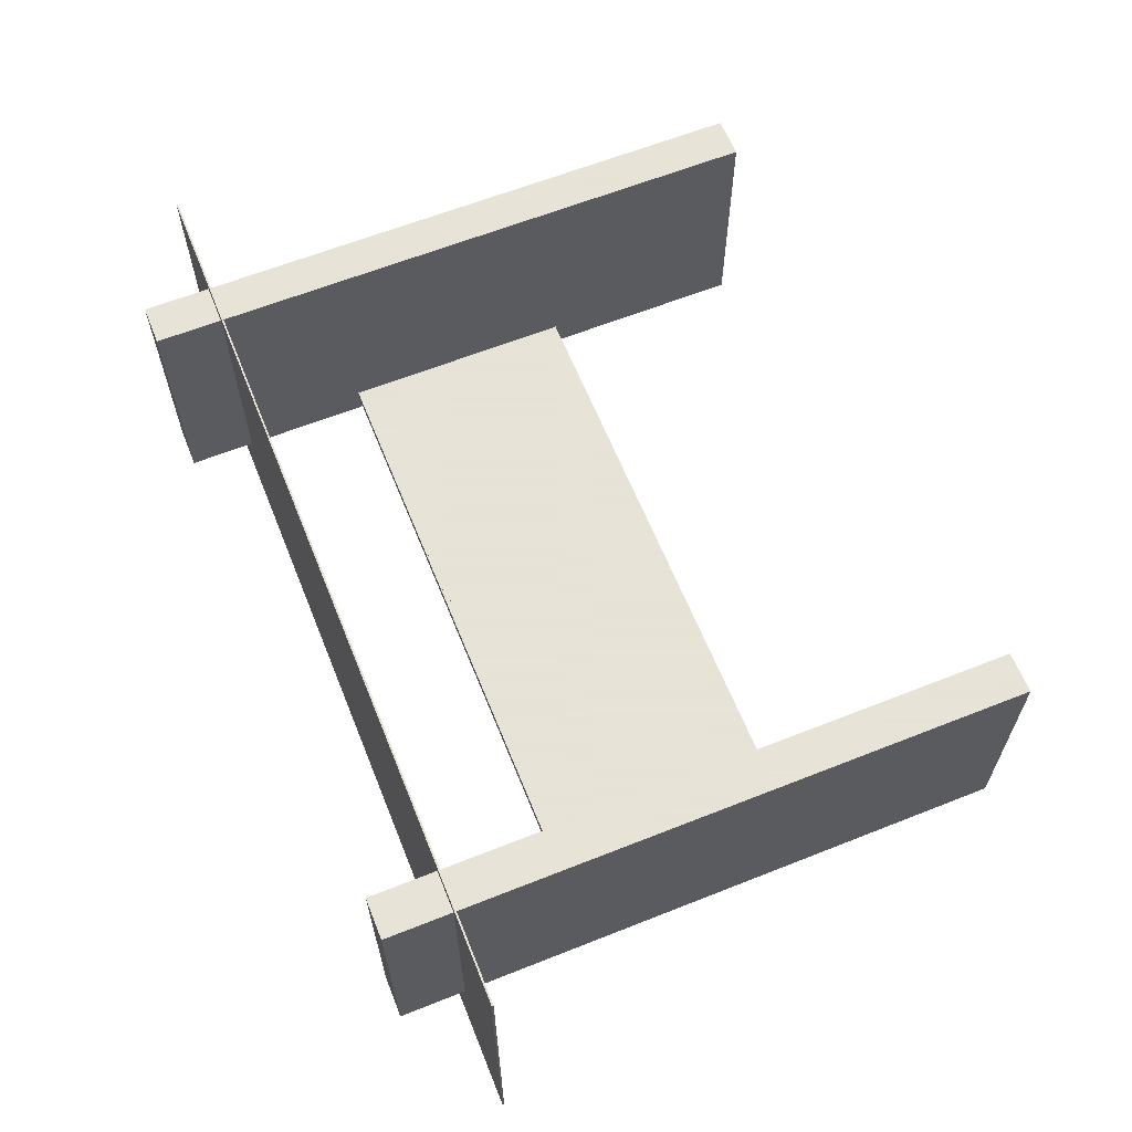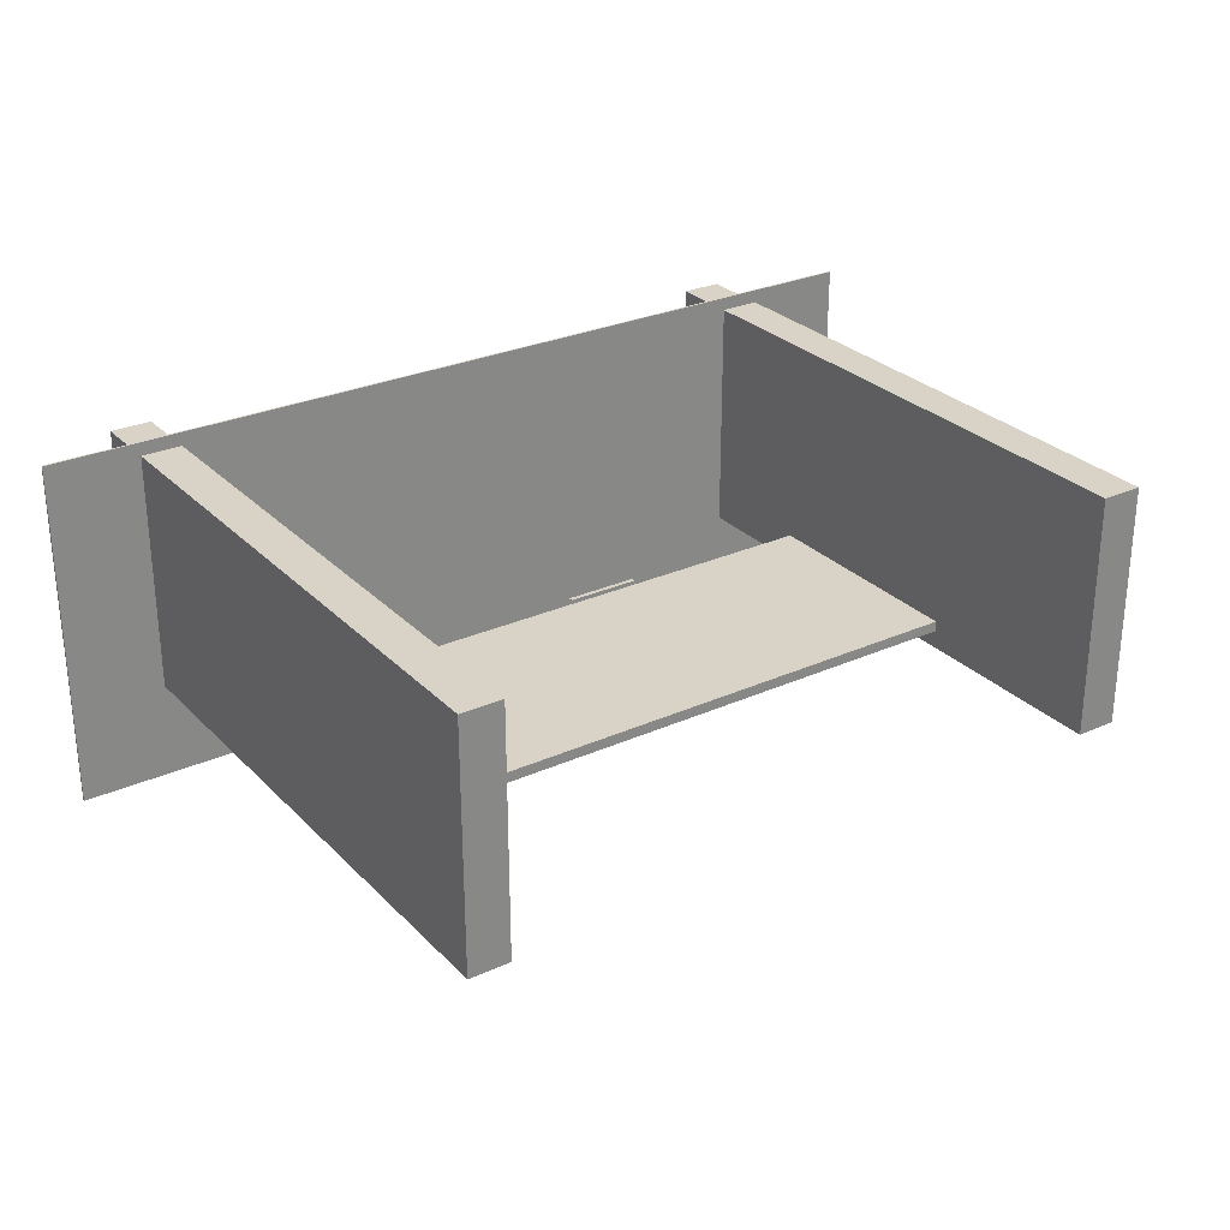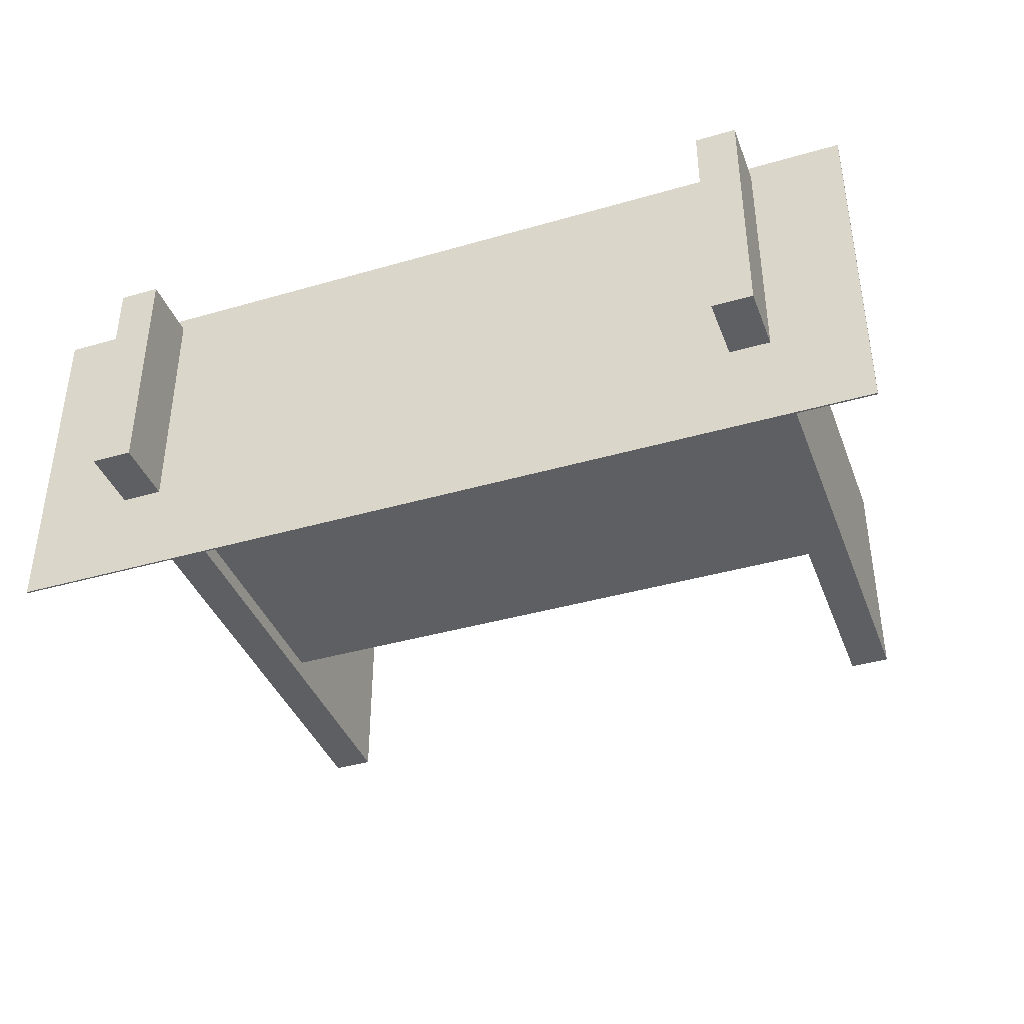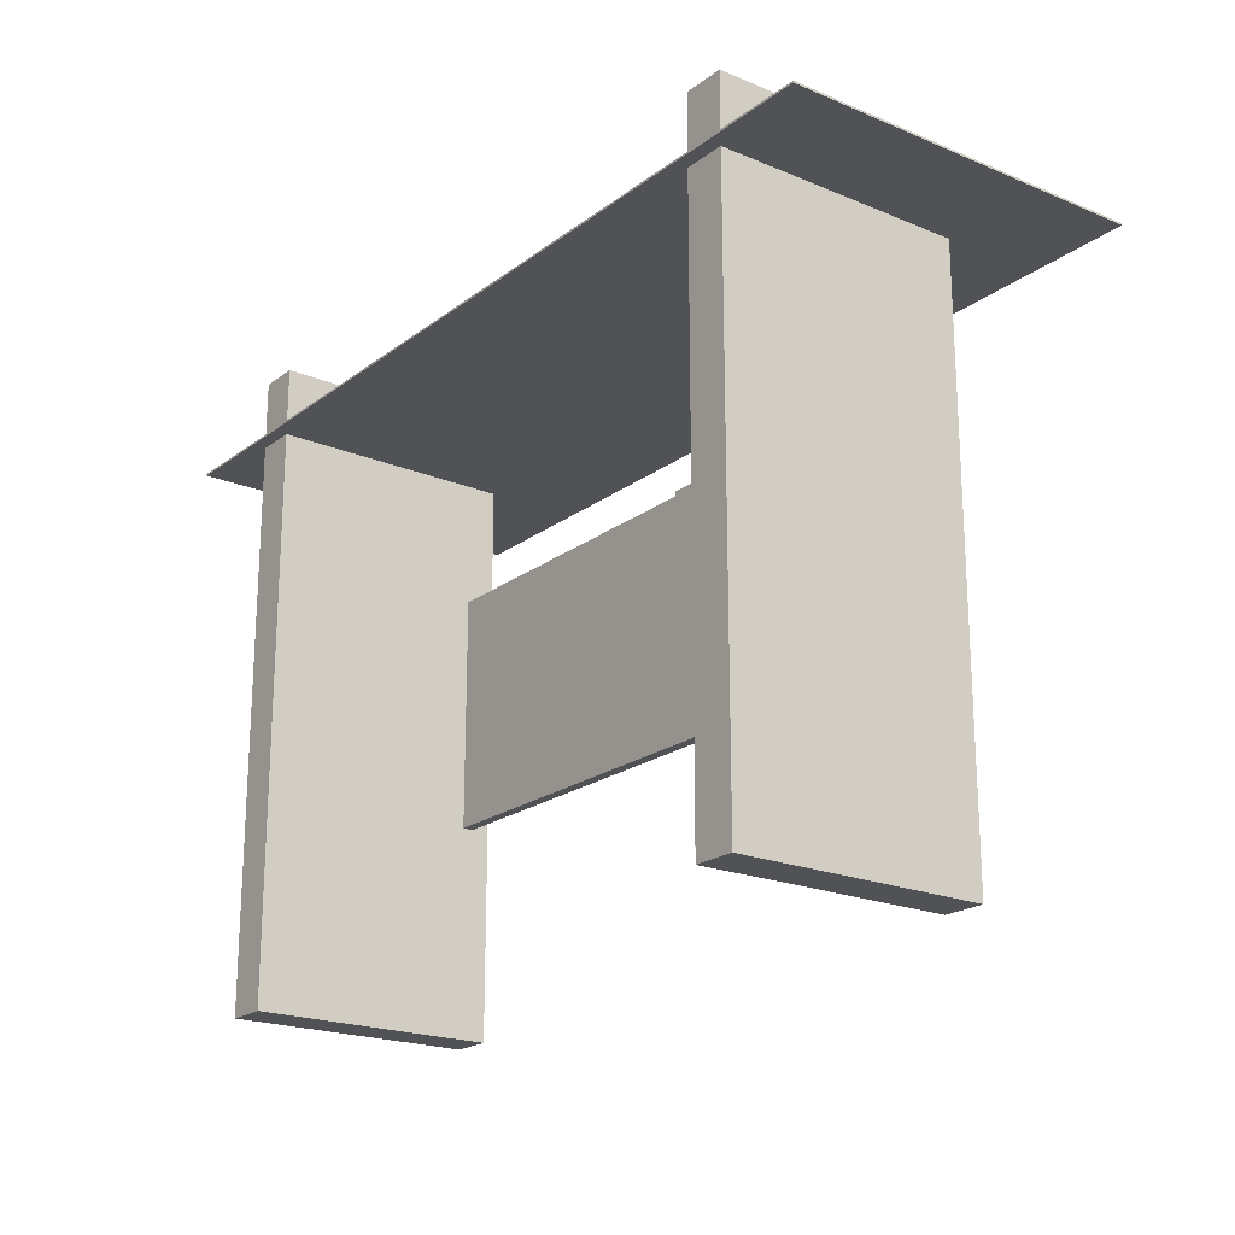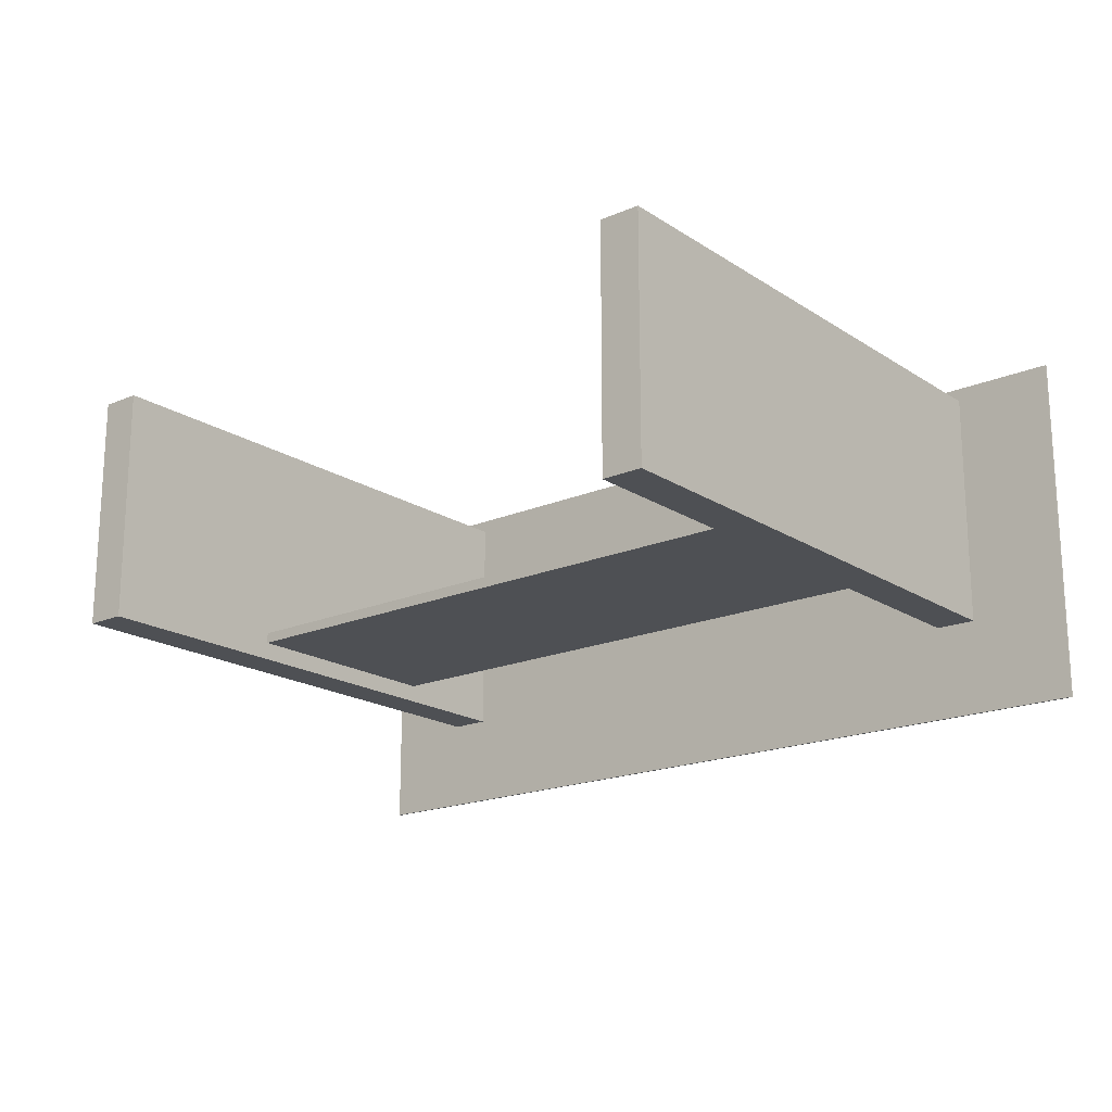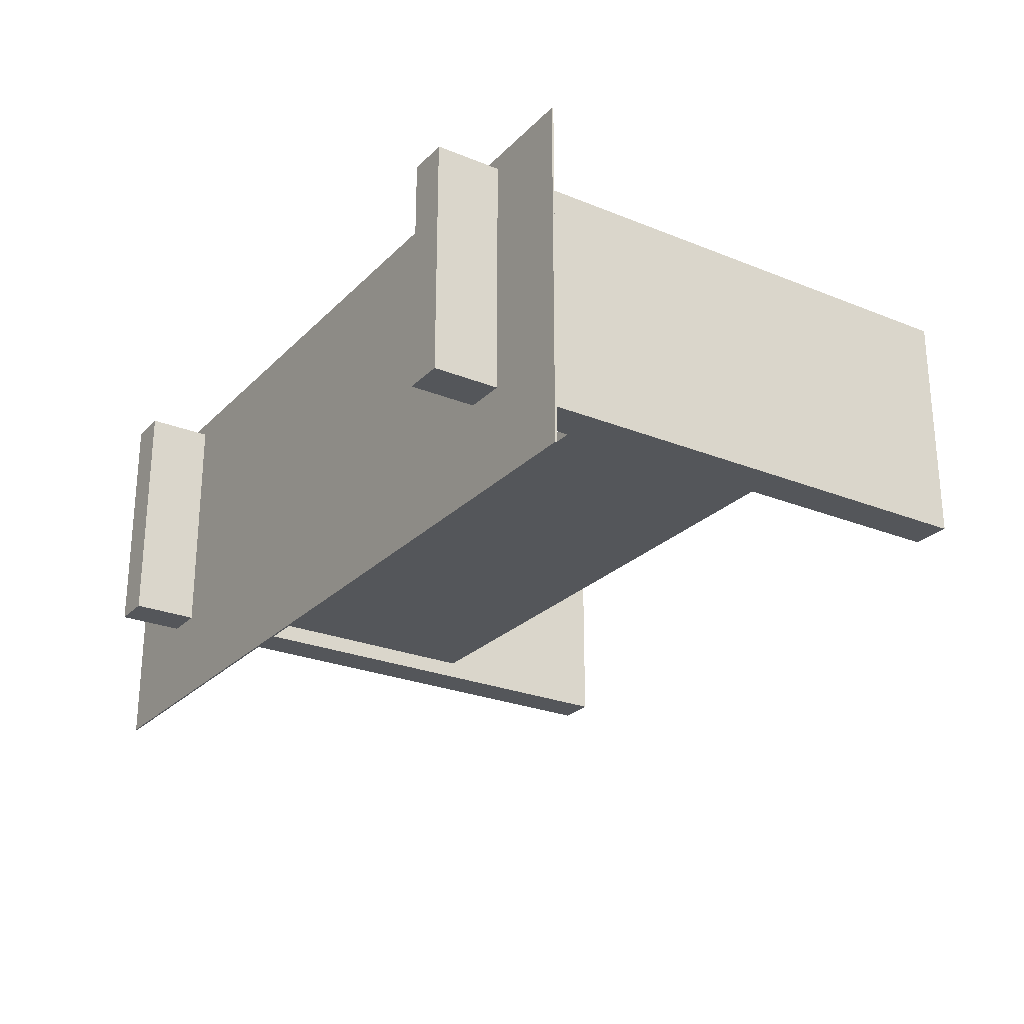
<metadata>
{"format":"obj","ext":"obj","renderer":"f3d","projection":"perspective","resolution":1024,"background":"white","views":[{"elev":62.8,"azim":-111.9,"up":"+Z"},{"elev":28.1,"azim":-34.3,"up":"+Z"},{"elev":-39.6,"azim":-160.2,"up":"+Z"},{"elev":-20.6,"azim":53.0,"up":"+Y"},{"elev":-18.6,"azim":39.2,"up":"+Z"},{"elev":-25.4,"azim":-123.1,"up":"+Z"}]}
</metadata>
<code>
o Cube
v 58.07 49.08 -3.464
v 58.07 51.53 -3.464
v 58.07 49.08 -3.666
v 58.07 51.53 -3.666
v 17.53 49.08 -3.464
v 17.53 51.53 -3.464
v 17.53 49.08 -3.666
v 17.53 51.53 -3.666
v -236.8 119.3 -74.4
v -236.8 119.3 113.5
v -236.8 118.4 -74.4
v -236.8 118.4 113.5
v 242.4 119.3 -74.4
v 242.4 119.3 113.5
v 242.4 118.4 -74.4
v 242.4 118.4 113.5
v -164.5 -72.3 -13.27
v -164.5 -72.3 -7.545
v -164.5 51.86 -13.27
v -164.5 51.86 -7.545
v 170.1 -72.3 -13.27
v 170.1 -72.3 -7.545
v 170.1 51.86 -13.27
v 170.1 51.86 -7.545
f 2 1 3
f 4 3 7
f 8 7 5
f 6 5 1
f 7 3 1
f 4 8 6
f 10 9 11
f 12 11 15
f 16 15 13
f 14 13 9
f 15 11 9
f 12 16 14
f 19 17 18
f 23 19 20
f 23 24 22
f 17 21 22
f 17 19 23
f 22 24 20
f 2 3 4
f 4 7 8
f 8 5 6
f 6 1 2
f 7 1 5
f 4 6 2
f 10 11 12
f 12 15 16
f 16 13 14
f 14 9 10
f 15 9 13
f 12 14 10
f 19 18 20
f 23 20 24
f 23 22 21
f 17 22 18
f 17 23 21
f 22 20 18
o Cube.001
v -186.9 -181.2 -22.84
v -186.9 -181.2 106.3
v -186.9 154.9 -22.84
v -186.9 154.9 106.3
v -165 -181.2 -22.84
v -165 -181.2 106.3
v -165 154.9 -22.84
v -165 154.9 106.3
f 26 27 25
f 28 31 27
f 32 29 31
f 30 25 29
f 31 25 27
f 28 30 32
f 26 28 27
f 28 32 31
f 32 30 29
f 30 26 25
f 31 29 25
f 28 26 30
o Cube.002
v 166.6 -181.2 -22.84
v 166.6 -181.2 106.3
v 166.6 154.9 -22.84
v 166.6 154.9 106.3
v 188.4 -181.2 -22.84
v 188.4 -181.2 106.3
v 188.4 154.9 -22.84
v 188.4 154.9 106.3
f 34 35 33
f 36 39 35
f 40 37 39
f 38 33 37
f 39 33 35
f 36 38 40
f 34 36 35
f 36 40 39
f 40 38 37
f 38 34 33
f 39 37 33
f 36 34 38

</code>
